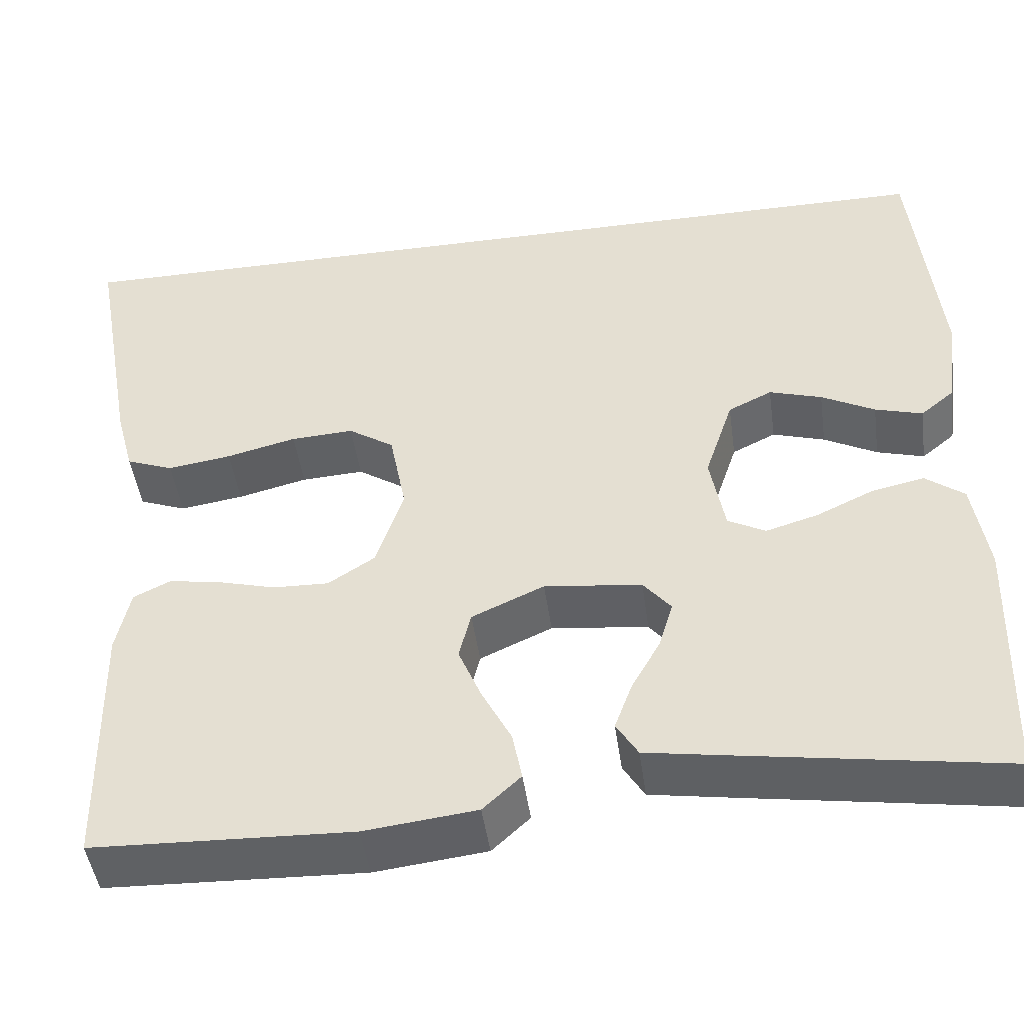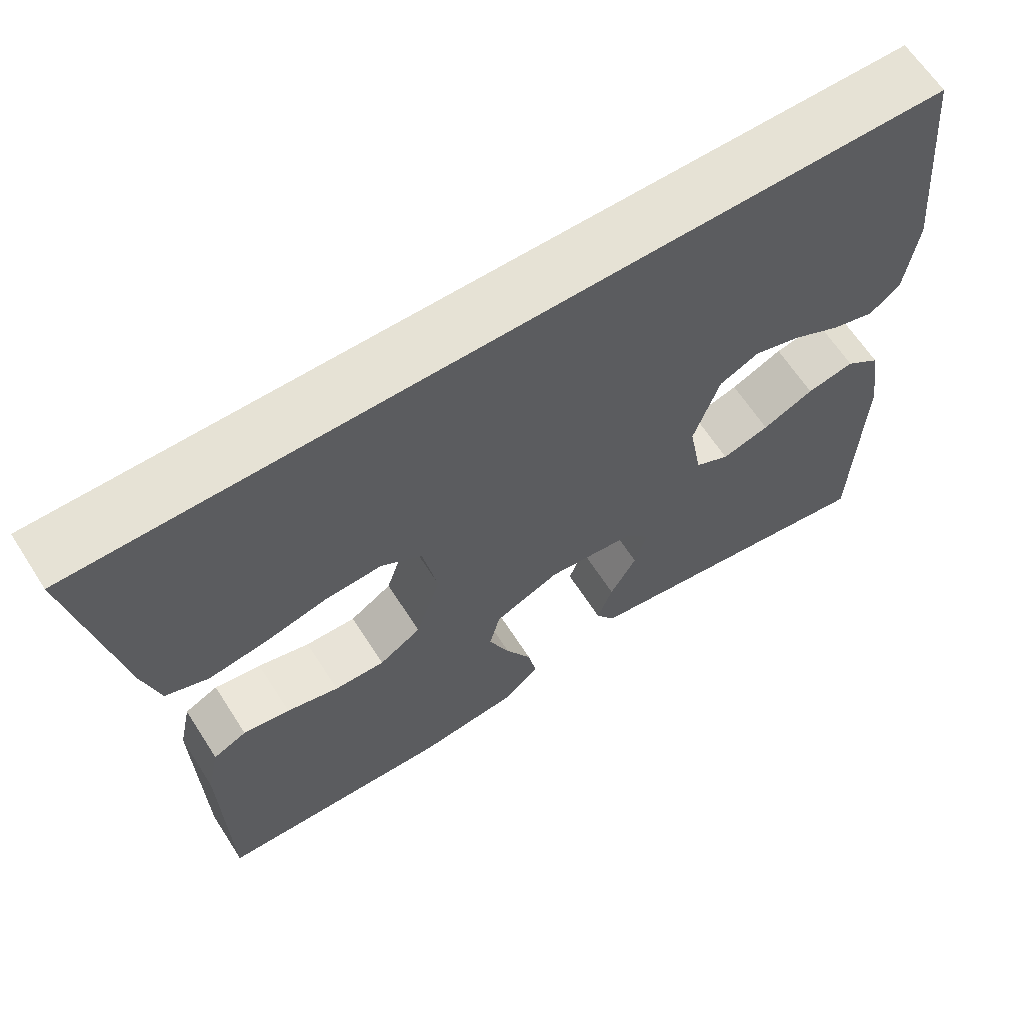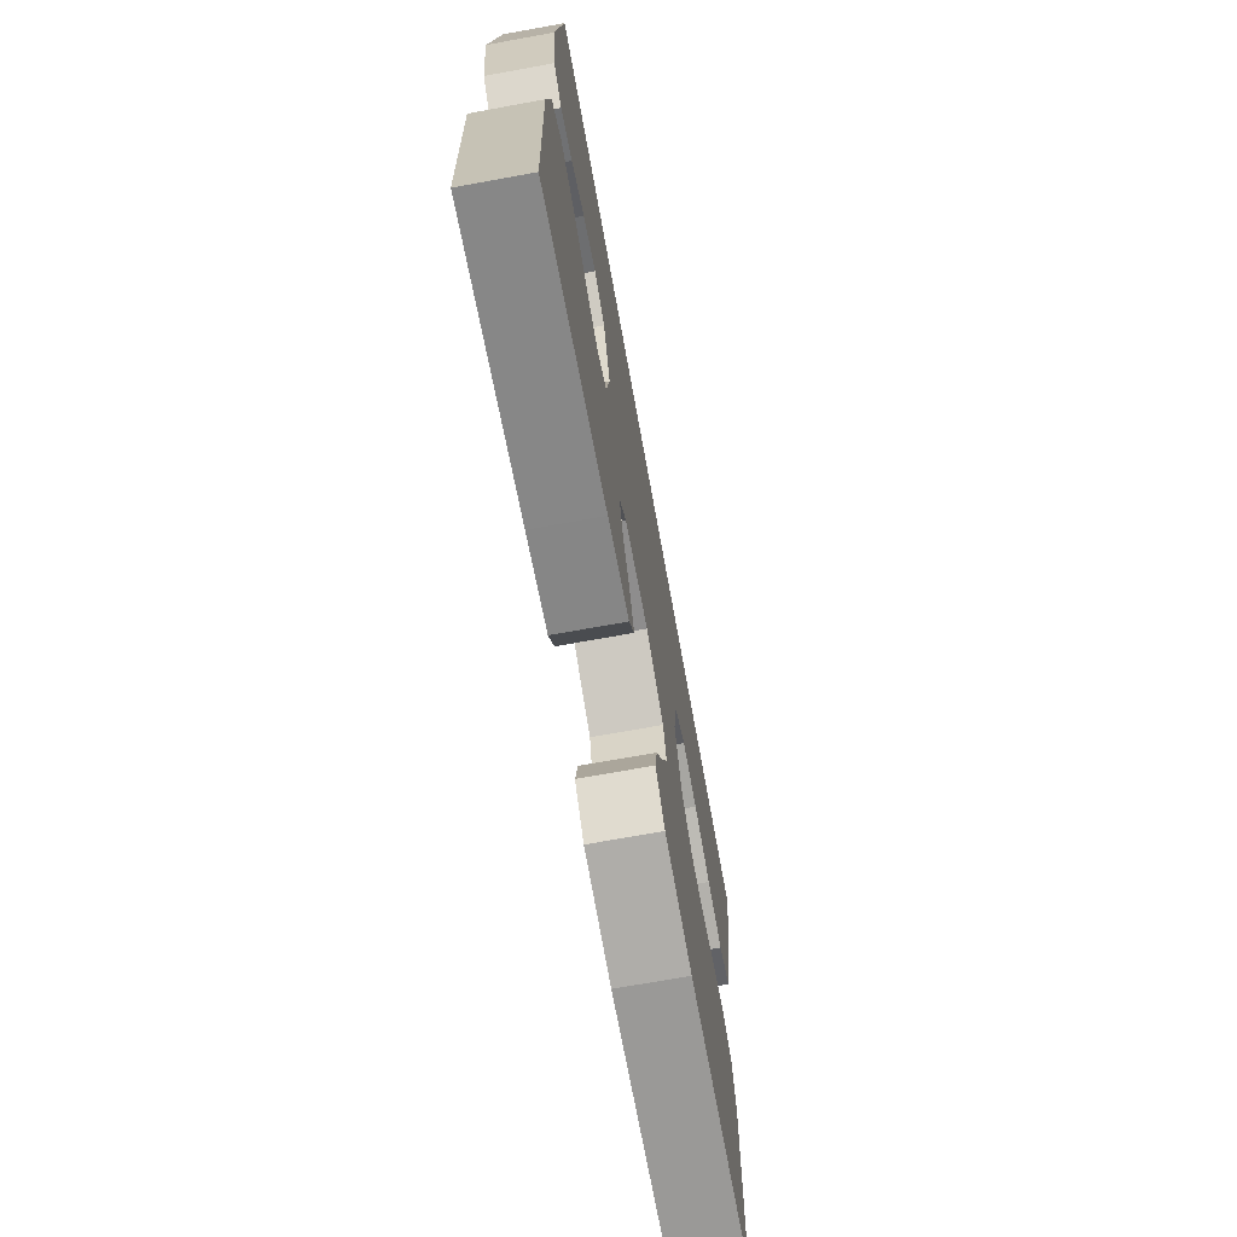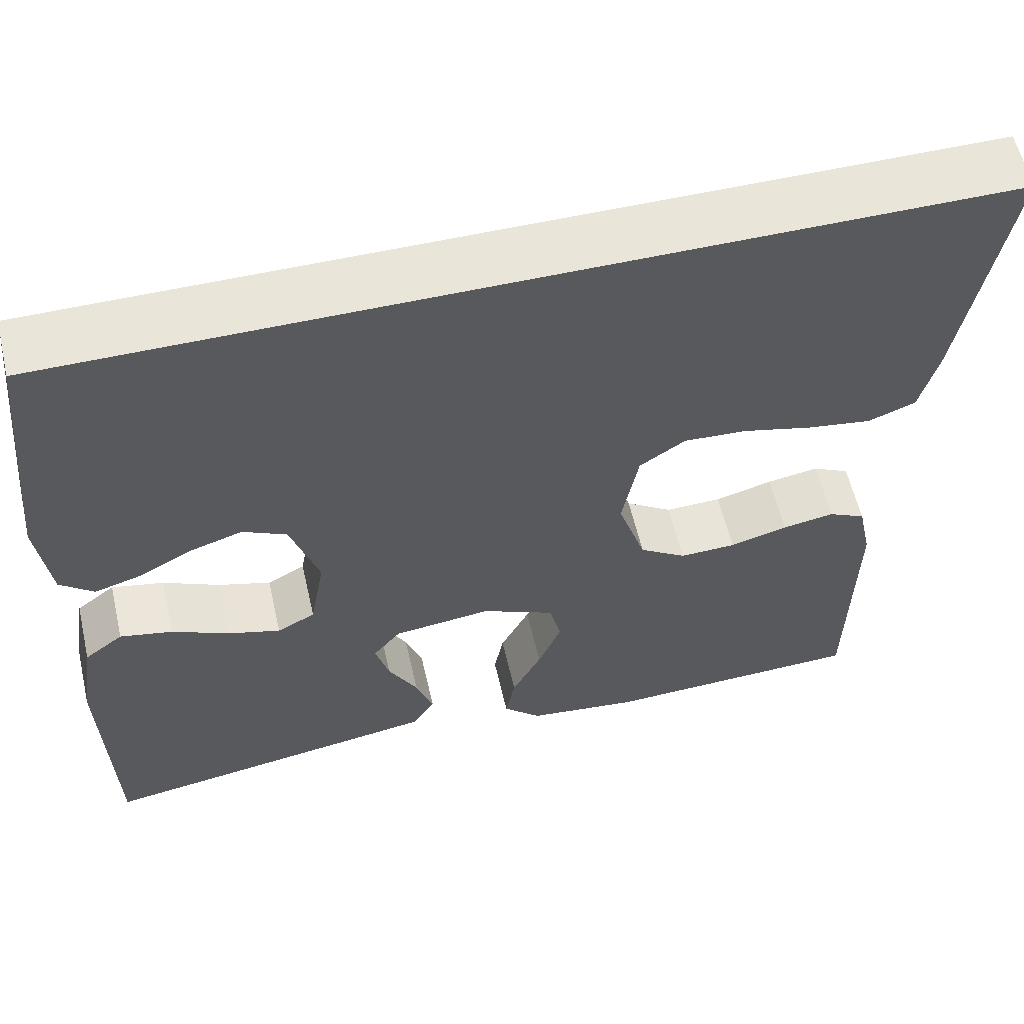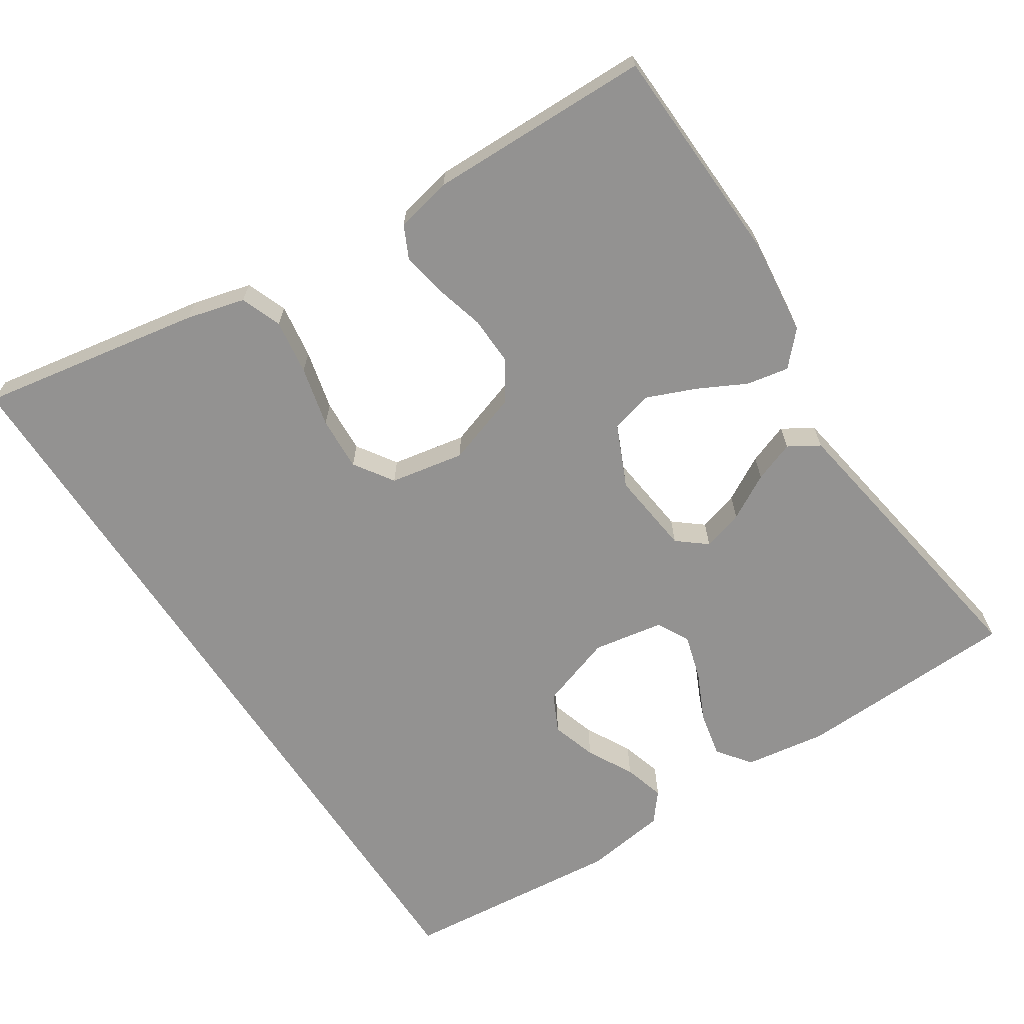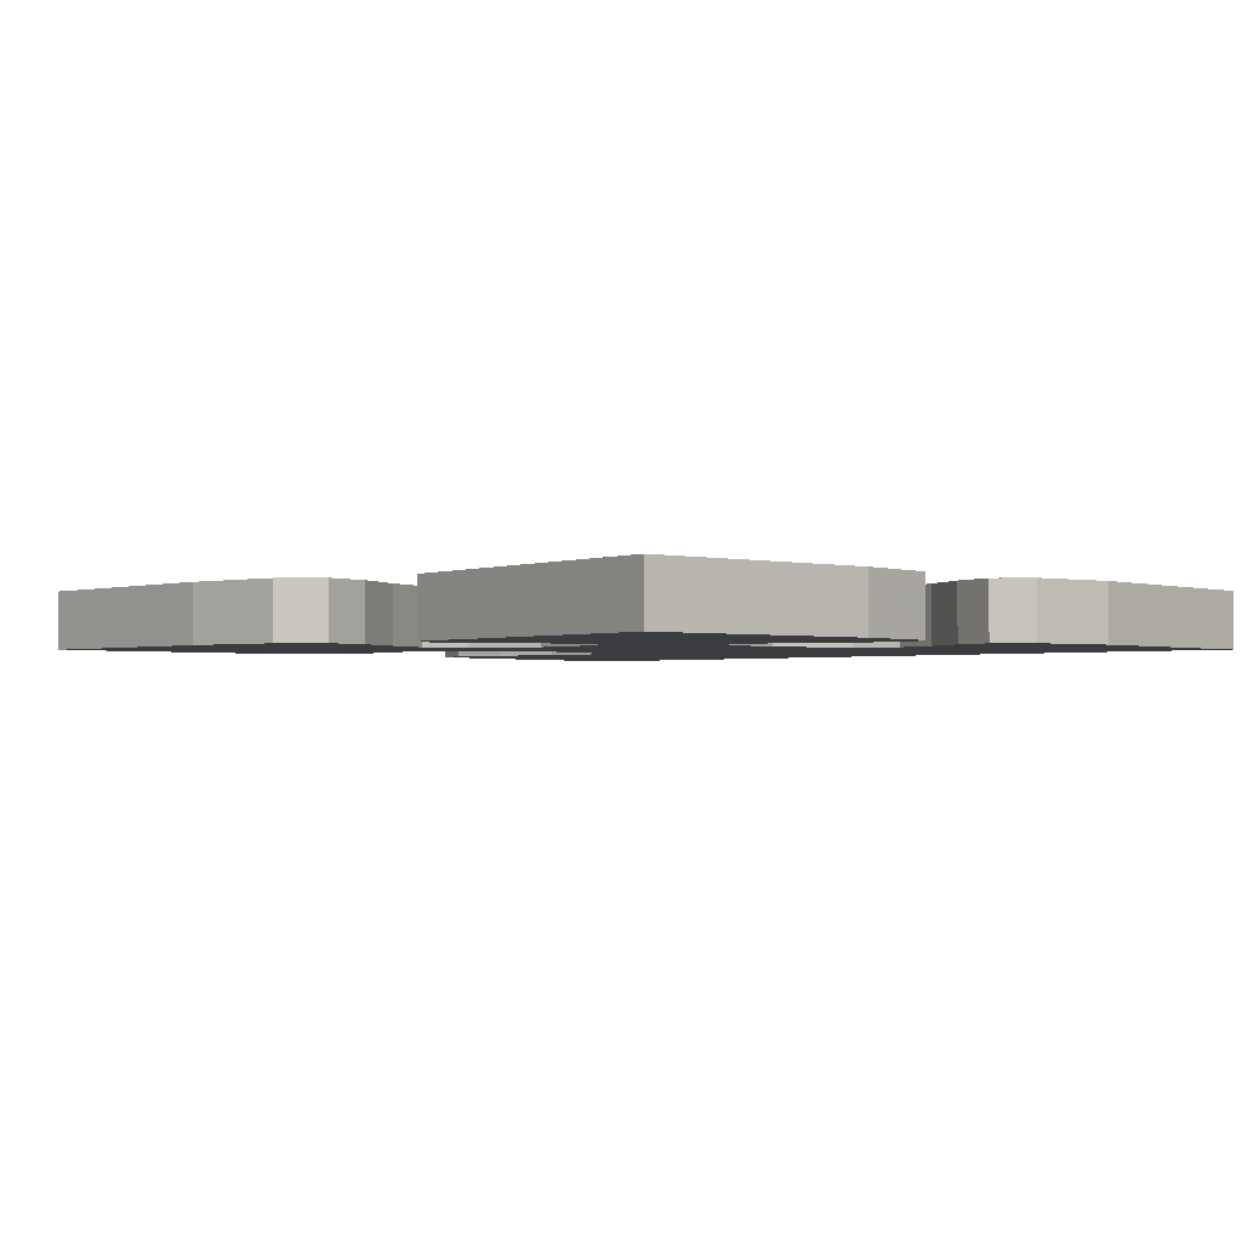
<metadata>
{"format":"obj","ext":"obj","renderer":"f3d","projection":"perspective","resolution":1024,"background":"white","views":[{"elev":-46.7,"azim":-172.1,"up":"+Z"},{"elev":63.9,"azim":147.3,"up":"+Z"},{"elev":-71.0,"azim":-79.7,"up":"+Z"},{"elev":58.3,"azim":-13.0,"up":"+Z"},{"elev":-66.5,"azim":123.3,"up":"+Y"},{"elev":-2.0,"azim":-134.0,"up":"+Y"}]}
</metadata>
<code>
v -0.485 0.07 0.5
v 0.599 0.07 0.5
v 0.545 0.07 0.2
v 0.524 0.07 0.121
v 0.469 0.07 0.1
v 0.395 0.07 0.111
v 0.314 0.07 0.131
v 0.241 0.07 0.135
v 0.188 0.07 0.1
v 0.169 0.07 0
v 0.201 0.07 -0.098
v 0.255 0.07 -0.133
v 0.32 0.07 -0.131
v 0.387 0.07 -0.113
v 0.447 0.07 -0.103
v 0.49 0.07 -0.124
v 0.506 0.07 -0.2
v 0.5 0.07 -0.5
v 0.2 0.07 -0.511
v 0.07 0.07 -0.496
v 0.026 0.07 -0.455
v 0.037 0.07 -0.398
v 0.071 0.07 -0.332
v 0.098 0.07 -0.267
v 0.084 0.07 -0.211
v 0 0.07 -0.173
v -0.113 0.07 -0.186
v -0.145 0.07 -0.225
v -0.129 0.07 -0.28
v -0.095 0.07 -0.341
v -0.075 0.07 -0.396
v -0.1 0.07 -0.437
v -0.2 0.07 -0.453
v -0.5 0.07 -0.5
v -0.51 0.07 -0.2
v -0.493 0.07 -0.09
v -0.448 0.07 -0.056
v -0.387 0.07 -0.069
v -0.321 0.07 -0.1
v -0.26 0.07 -0.118
v -0.216 0.07 -0.095
v -0.199 0.07 0
v -0.232 0.07 0.1
v -0.283 0.07 0.125
v -0.344 0.07 0.106
v -0.406 0.07 0.073
v -0.461 0.07 0.057
v -0.5 0.07 0.089
v -0.515 0.07 0.2
v -0.485 0 0.5
v 0.599 0 0.5
v 0.545 0 0.2
v 0.524 0 0.121
v 0.469 0 0.1
v 0.395 0 0.111
v 0.314 0 0.131
v 0.241 0 0.135
v 0.188 0 0.1
v 0.169 0 0
v 0.201 0 -0.098
v 0.255 0 -0.133
v 0.32 0 -0.131
v 0.387 0 -0.113
v 0.447 0 -0.103
v 0.49 0 -0.124
v 0.506 0 -0.2
v 0.5 0 -0.5
v 0.2 0 -0.511
v 0.07 0 -0.496
v 0.026 0 -0.455
v 0.037 0 -0.398
v 0.071 0 -0.332
v 0.098 0 -0.267
v 0.084 0 -0.211
v 0 0 -0.173
v -0.113 0 -0.186
v -0.145 0 -0.225
v -0.129 0 -0.28
v -0.095 0 -0.341
v -0.075 0 -0.396
v -0.1 0 -0.437
v -0.2 0 -0.453
v -0.5 0 -0.5
v -0.51 0 -0.2
v -0.493 0 -0.09
v -0.448 0 -0.056
v -0.387 0 -0.069
v -0.321 0 -0.1
v -0.26 0 -0.118
v -0.216 0 -0.095
v -0.199 0 0
v -0.232 0 0.1
v -0.283 0 0.125
v -0.344 0 0.106
v -0.406 0 0.073
v -0.461 0 0.057
v -0.5 0 0.089
v -0.515 0 0.2
f 48 49 1
f 47 48 1
f 46 47 1
f 45 46 1
f 44 45 1 2
f 43 44 2 3
f 37 38 39
f 36 37 39
f 35 36 39
f 34 35 39
f 33 34 39
f 32 33 39
f 31 32 39
f 30 31 39
f 29 30 39
f 28 29 39 40
f 27 28 40 41
f 21 22 23
f 20 21 23
f 19 20 23
f 18 19 23
f 17 18 23
f 16 17 23
f 15 16 23
f 14 15 23
f 13 14 23
f 12 13 23 24
f 11 12 24 25
f 5 6 7
f 4 5 7
f 3 4 7
f 3 7 8
f 43 3 8
f 42 43 8 9
f 42 9 10
f 41 42 10
f 27 41 10
f 26 27 10
f 10 11 25 26
f 50 98 97
f 50 97 96
f 50 96 95
f 50 95 94
f 51 50 94 93
f 52 51 93 92
f 88 87 86
f 88 86 85
f 88 85 84
f 88 84 83
f 88 83 82
f 88 82 81
f 88 81 80
f 88 80 79
f 88 79 78
f 89 88 78 77
f 90 89 77 76
f 72 71 70
f 72 70 69
f 72 69 68
f 72 68 67
f 72 67 66
f 72 66 65
f 72 65 64
f 72 64 63
f 72 63 62
f 73 72 62 61
f 74 73 61 60
f 56 55 54
f 56 54 53
f 56 53 52
f 57 56 52
f 57 52 92
f 58 57 92 91
f 59 58 91
f 59 91 90
f 59 90 76
f 59 76 75
f 75 74 60 59
f 1 50 51 2
f 2 51 52 3
f 3 52 53 4
f 4 53 54 5
f 5 54 55 6
f 6 55 56 7
f 7 56 57 8
f 8 57 58 9
f 9 58 59 10
f 10 59 60 11
f 11 60 61 12
f 12 61 62 13
f 13 62 63 14
f 14 63 64 15
f 15 64 65 16
f 16 65 66 17
f 17 66 67 18
f 18 67 68 19
f 19 68 69 20
f 20 69 70 21
f 21 70 71 22
f 22 71 72 23
f 23 72 73 24
f 24 73 74 25
f 25 74 75 26
f 26 75 76 27
f 27 76 77 28
f 28 77 78 29
f 29 78 79 30
f 30 79 80 31
f 31 80 81 32
f 32 81 82 33
f 33 82 83 34
f 34 83 84 35
f 35 84 85 36
f 36 85 86 37
f 37 86 87 38
f 38 87 88 39
f 39 88 89 40
f 40 89 90 41
f 41 90 91 42
f 42 91 92 43
f 43 92 93 44
f 44 93 94 45
f 45 94 95 46
f 46 95 96 47
f 47 96 97 48
f 48 97 98 49
f 49 98 50 1

</code>
